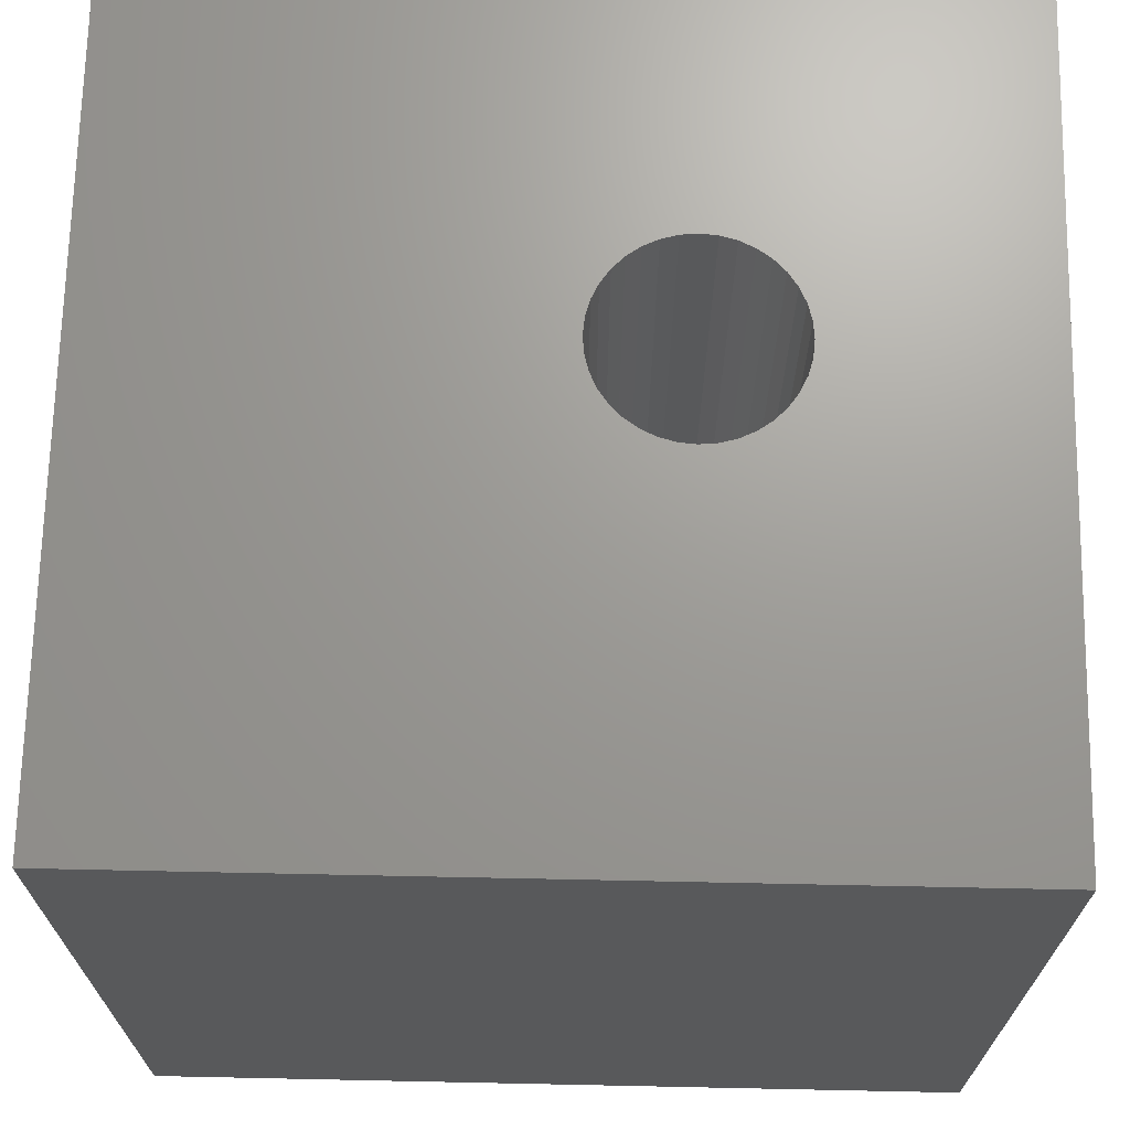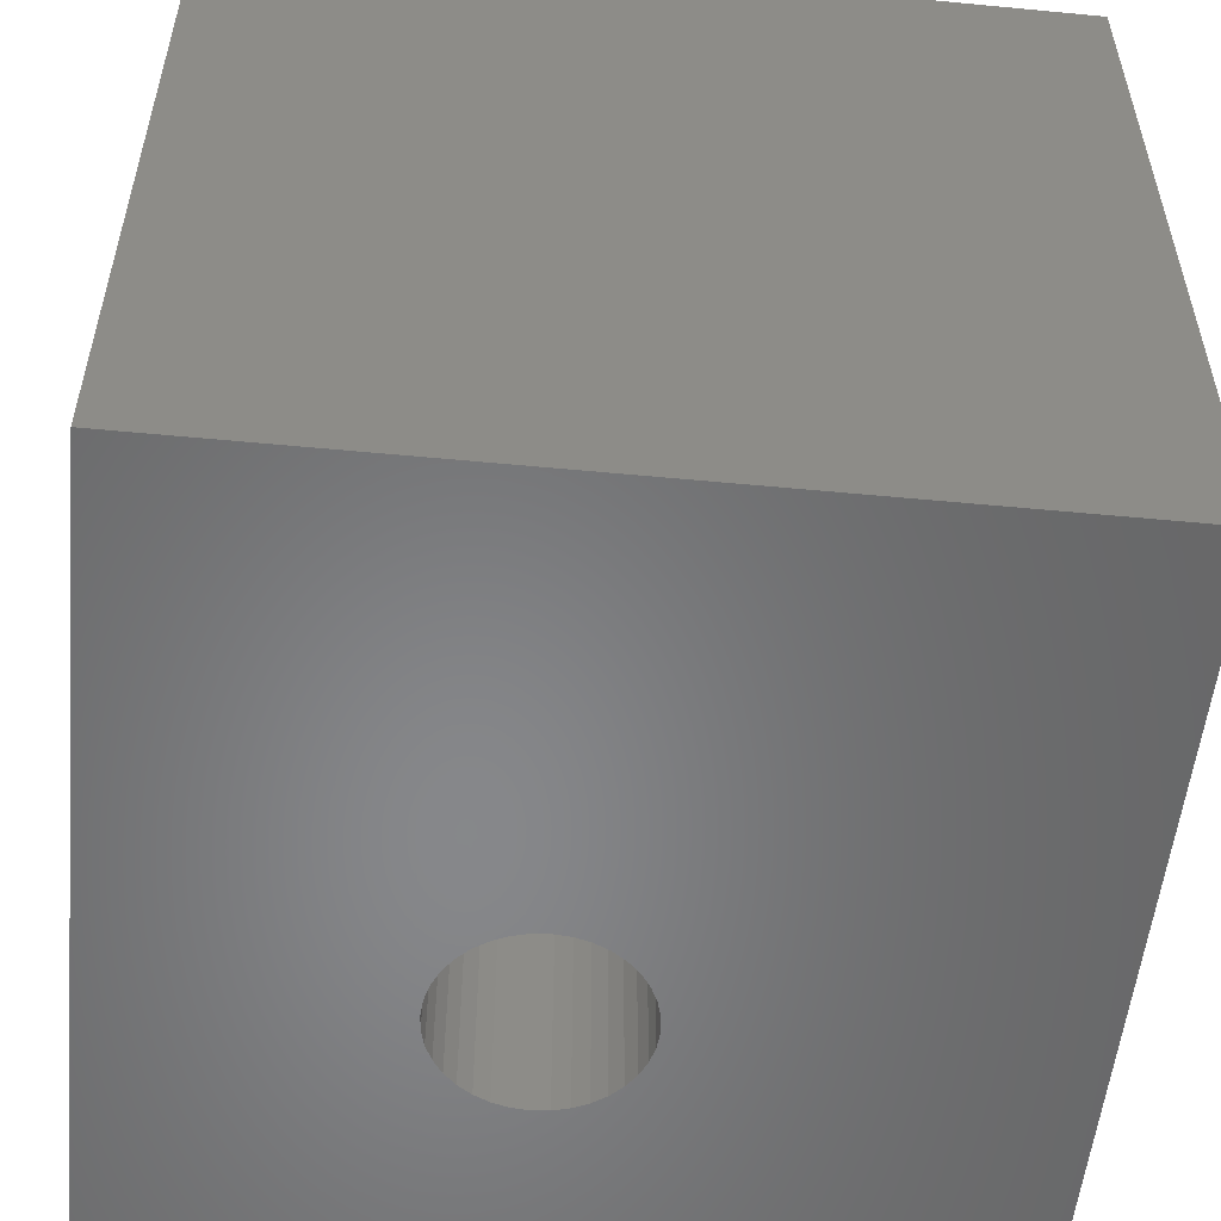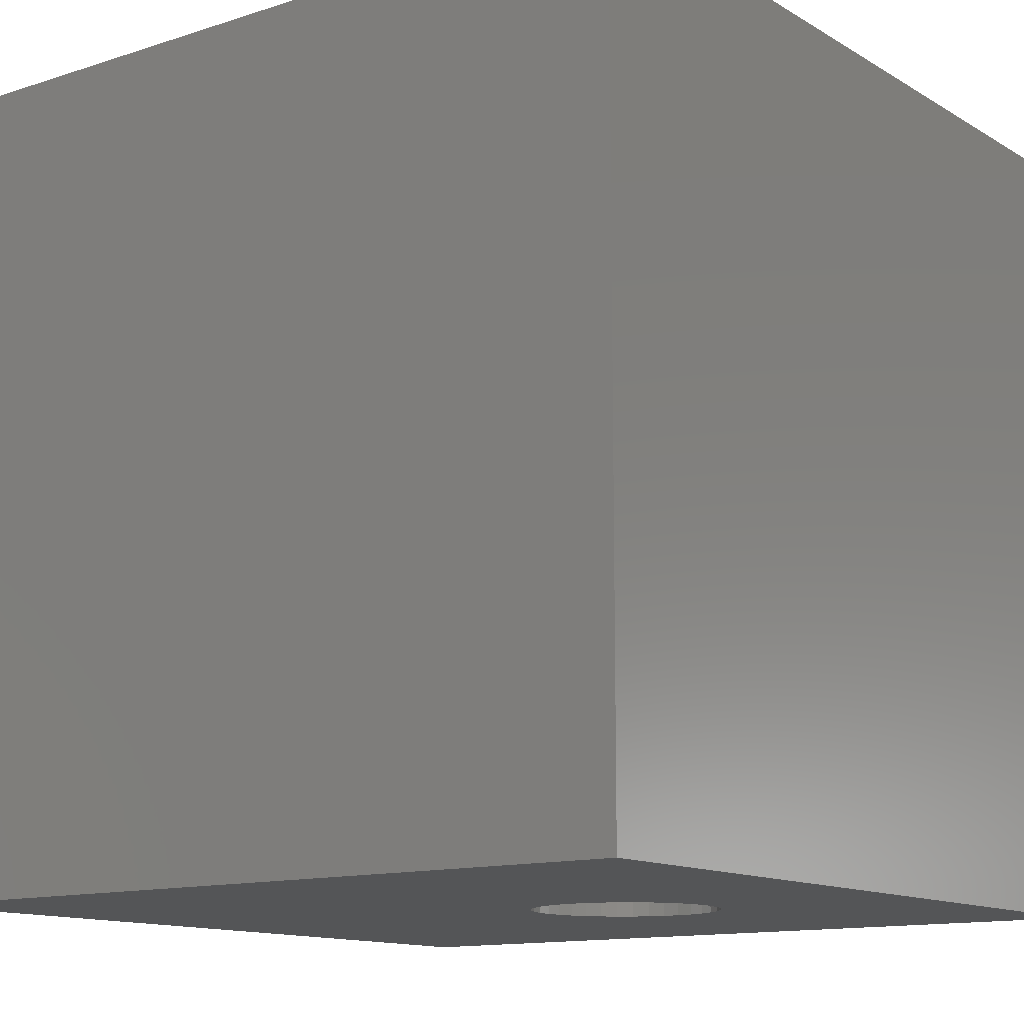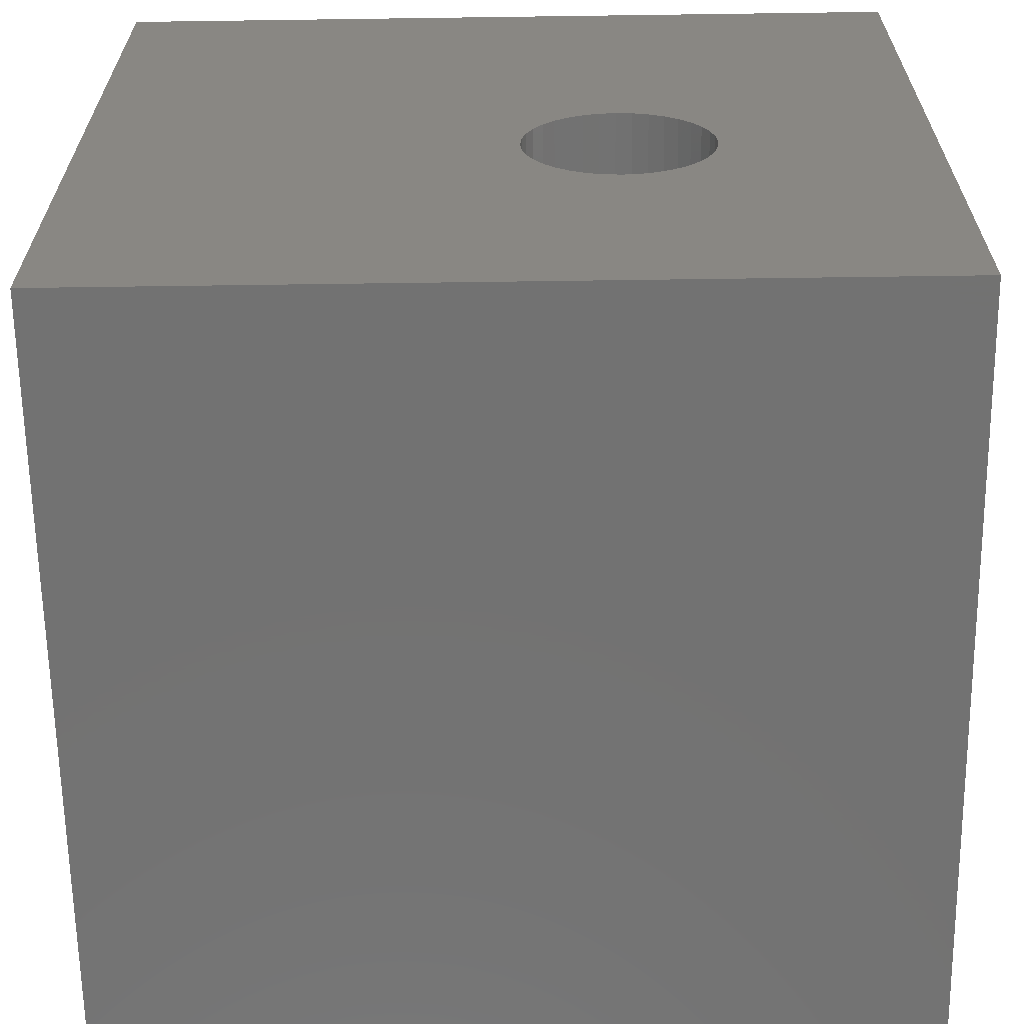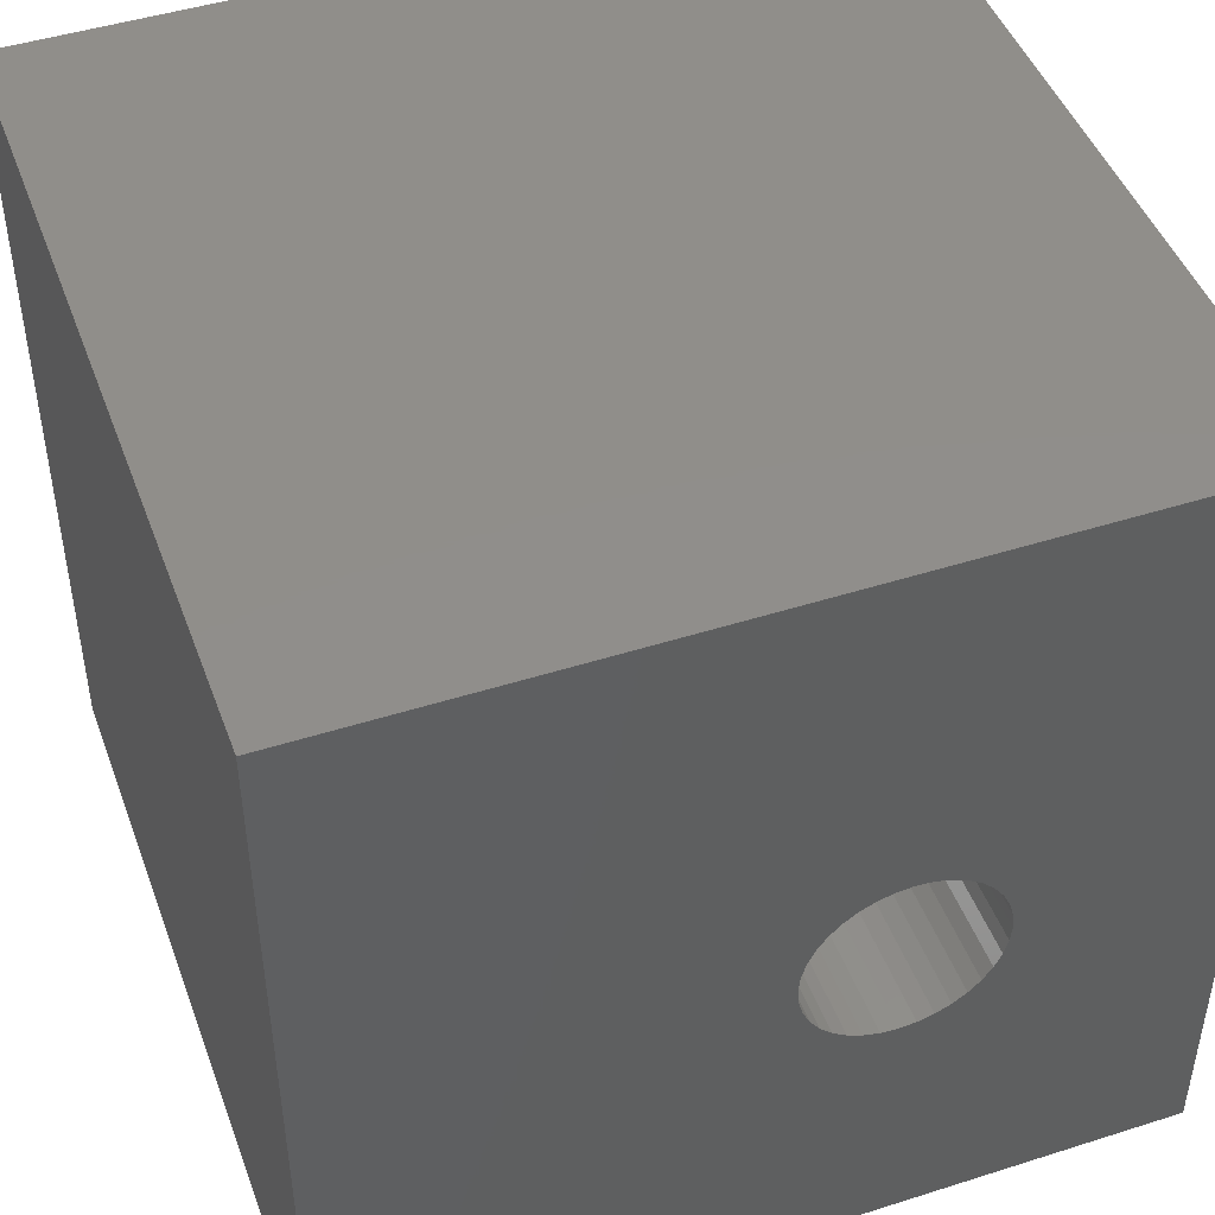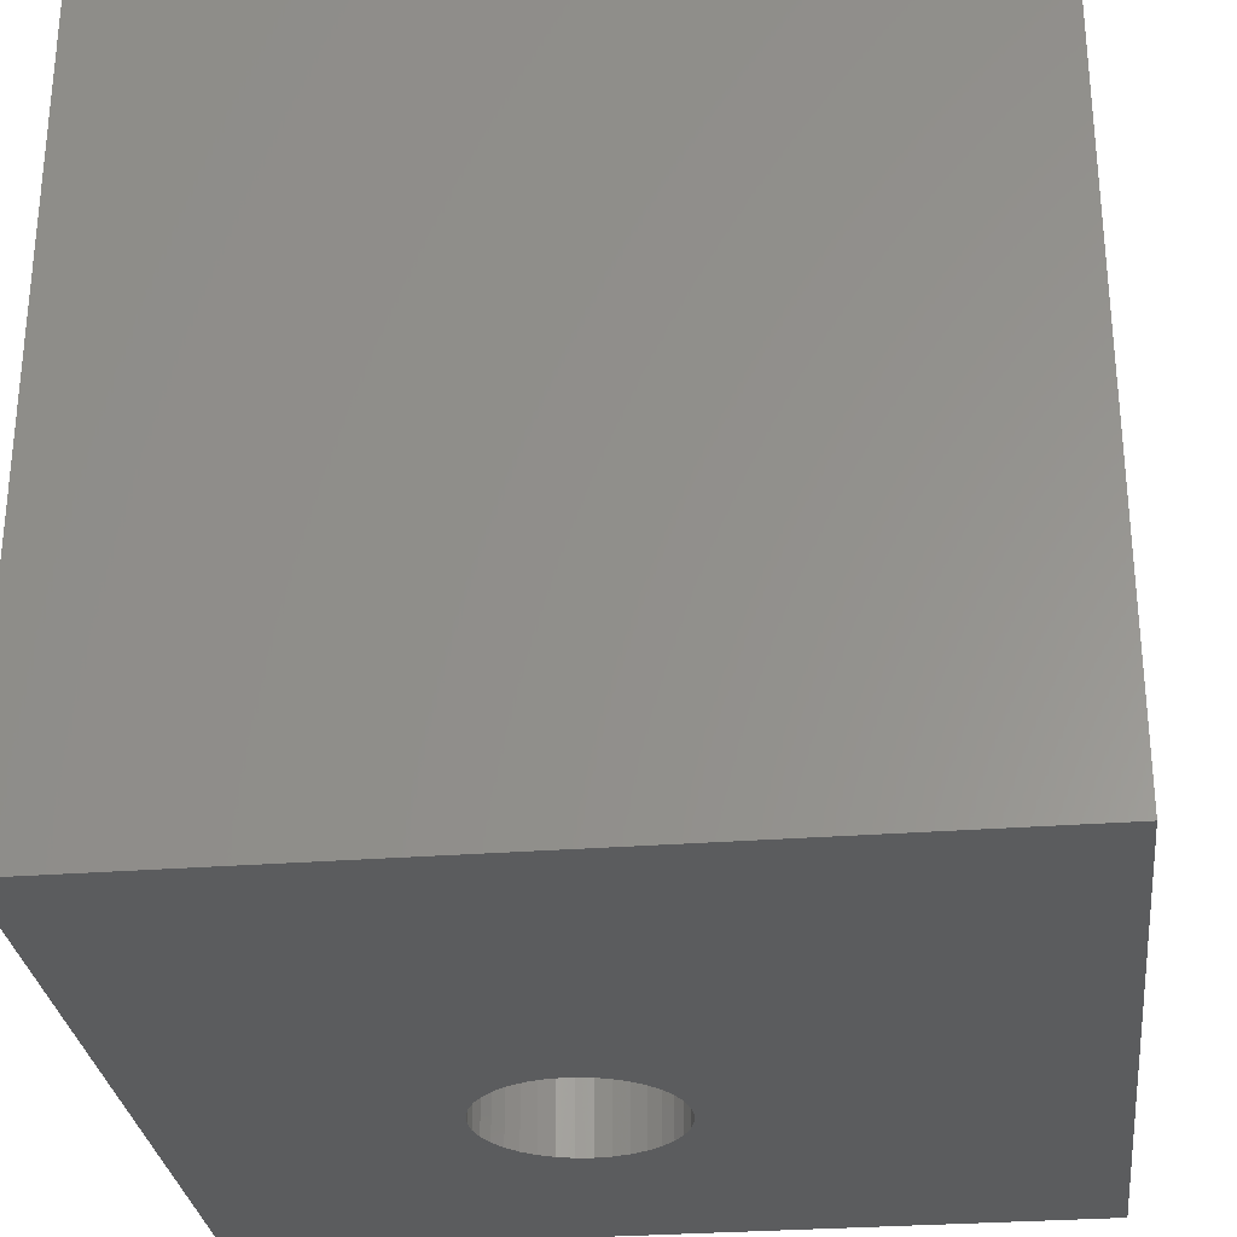
<metadata>
{"format":"stl","ext":"stl","renderer":"f3d","projection":"perspective","resolution":1024,"background":"white","views":[{"elev":69.2,"azim":-178.8,"up":"+Z"},{"elev":-54.2,"azim":84.2,"up":"+Z"},{"elev":-12.8,"azim":-143.2,"up":"+Z"},{"elev":-64.2,"azim":-179.2,"up":"+Y"},{"elev":46.5,"azim":160.1,"up":"+Y"},{"elev":-29.3,"azim":96.5,"up":"+Z"}]}
</metadata>
<code>
# stl→obj: 80 verts, 160 faces
v 0 10 10
v 0 10 0
v 0 0 10
v 0 0 0
v 4.837 4.464 10
v 4.819 4.264 10
v 10 0 10
v 4.767 4.071 10
v 3.113 3.469 10
v 2.949 3.583 10
v 4.819 4.663 10
v 10 10 10
v 4.767 4.857 10
v 4.683 3.889 10
v 4.568 3.725 10
v 4.426 3.583 10
v 3.887 3.332 10
v 3.687 3.315 10
v 3.488 3.332 10
v 3.294 3.384 10
v 2.807 3.725 10
v 2.692 3.889 10
v 2.608 4.071 10
v 4.262 3.469 10
v 4.081 3.384 10
v 2.608 4.857 10
v 2.692 5.038 10
v 2.807 5.203 10
v 2.949 5.344 10
v 3.113 5.459 10
v 3.294 5.544 10
v 4.081 5.544 10
v 4.262 5.459 10
v 4.426 5.344 10
v 2.556 4.264 10
v 2.538 4.464 10
v 2.556 4.663 10
v 4.568 5.203 10
v 4.683 5.038 10
v 3.488 5.596 10
v 3.687 5.613 10
v 3.887 5.596 10
v 10 10 0
v 10 0 0
v 2.949 3.583 0
v 3.113 3.469 0
v 3.294 3.384 0
v 2.608 4.071 0
v 2.556 4.264 0
v 2.538 4.464 0
v 2.692 3.889 0
v 2.807 3.725 0
v 4.568 3.725 0
v 4.683 3.889 0
v 4.767 4.071 0
v 4.767 4.857 0
v 4.683 5.038 0
v 2.556 4.663 0
v 2.608 4.857 0
v 3.488 3.332 0
v 3.687 3.315 0
v 3.887 3.332 0
v 4.081 3.384 0
v 4.819 4.264 0
v 4.837 4.464 0
v 4.819 4.663 0
v 2.949 5.344 0
v 2.807 5.203 0
v 2.692 5.038 0
v 4.262 3.469 0
v 4.426 3.583 0
v 4.568 5.203 0
v 4.426 5.344 0
v 4.262 5.459 0
v 3.488 5.596 0
v 3.294 5.544 0
v 3.113 5.459 0
v 4.081 5.544 0
v 3.887 5.596 0
v 3.687 5.613 0
f 1 2 3
f 3 2 4
f 5 6 7
f 7 6 8
f 3 9 10
f 5 7 11
f 11 7 12
f 11 12 13
f 8 14 7
f 7 14 15
f 7 15 16
f 7 17 3
f 3 17 18
f 18 19 3
f 3 19 20
f 3 20 9
f 10 21 3
f 3 21 22
f 3 22 23
f 16 24 7
f 7 24 25
f 7 25 17
f 26 27 1
f 1 27 28
f 28 29 1
f 1 29 30
f 1 30 31
f 32 33 12
f 12 33 34
f 23 35 3
f 3 35 36
f 3 36 1
f 1 36 37
f 1 37 26
f 34 38 12
f 12 38 39
f 12 39 13
f 31 40 1
f 1 40 41
f 1 41 12
f 12 41 42
f 12 42 32
f 43 12 44
f 44 12 7
f 45 46 4
f 4 46 47
f 48 4 49
f 49 4 50
f 48 51 4
f 4 51 52
f 4 52 45
f 53 54 44
f 44 54 55
f 56 57 43
f 50 4 58
f 58 4 2
f 58 2 59
f 47 60 4
f 4 60 61
f 4 61 44
f 44 61 62
f 44 62 63
f 55 64 44
f 44 64 65
f 44 65 43
f 43 65 66
f 43 66 56
f 67 68 2
f 2 68 69
f 2 69 59
f 63 70 44
f 44 70 71
f 44 71 53
f 57 72 43
f 43 72 73
f 43 73 74
f 75 76 2
f 2 76 77
f 2 77 67
f 74 78 43
f 43 78 79
f 43 79 2
f 2 79 80
f 2 80 75
f 12 43 1
f 1 43 2
f 44 7 4
f 4 7 3
f 64 5 65
f 65 5 11
f 65 11 66
f 66 11 13
f 66 13 56
f 56 13 39
f 56 39 57
f 57 39 38
f 57 38 72
f 72 38 34
f 72 34 73
f 73 34 33
f 73 33 74
f 74 33 32
f 74 32 78
f 78 32 42
f 78 42 79
f 79 42 41
f 79 41 80
f 80 41 40
f 80 40 75
f 75 40 31
f 75 31 76
f 76 31 30
f 76 30 77
f 77 30 29
f 77 29 67
f 67 29 28
f 67 28 68
f 68 28 27
f 68 27 69
f 69 27 26
f 69 26 59
f 59 26 37
f 59 37 58
f 58 37 36
f 58 36 50
f 50 36 35
f 50 35 49
f 49 35 23
f 49 23 48
f 48 23 22
f 48 22 51
f 51 22 21
f 51 21 52
f 52 21 10
f 52 10 45
f 45 10 9
f 45 9 46
f 46 9 20
f 46 20 47
f 47 20 19
f 47 19 60
f 60 19 18
f 60 18 61
f 61 18 17
f 61 17 62
f 62 17 25
f 62 25 63
f 63 25 24
f 63 24 70
f 70 24 16
f 70 16 71
f 71 16 15
f 71 15 53
f 53 15 14
f 53 14 54
f 54 14 8
f 54 8 55
f 55 8 6
f 55 6 64
f 64 6 5

</code>
